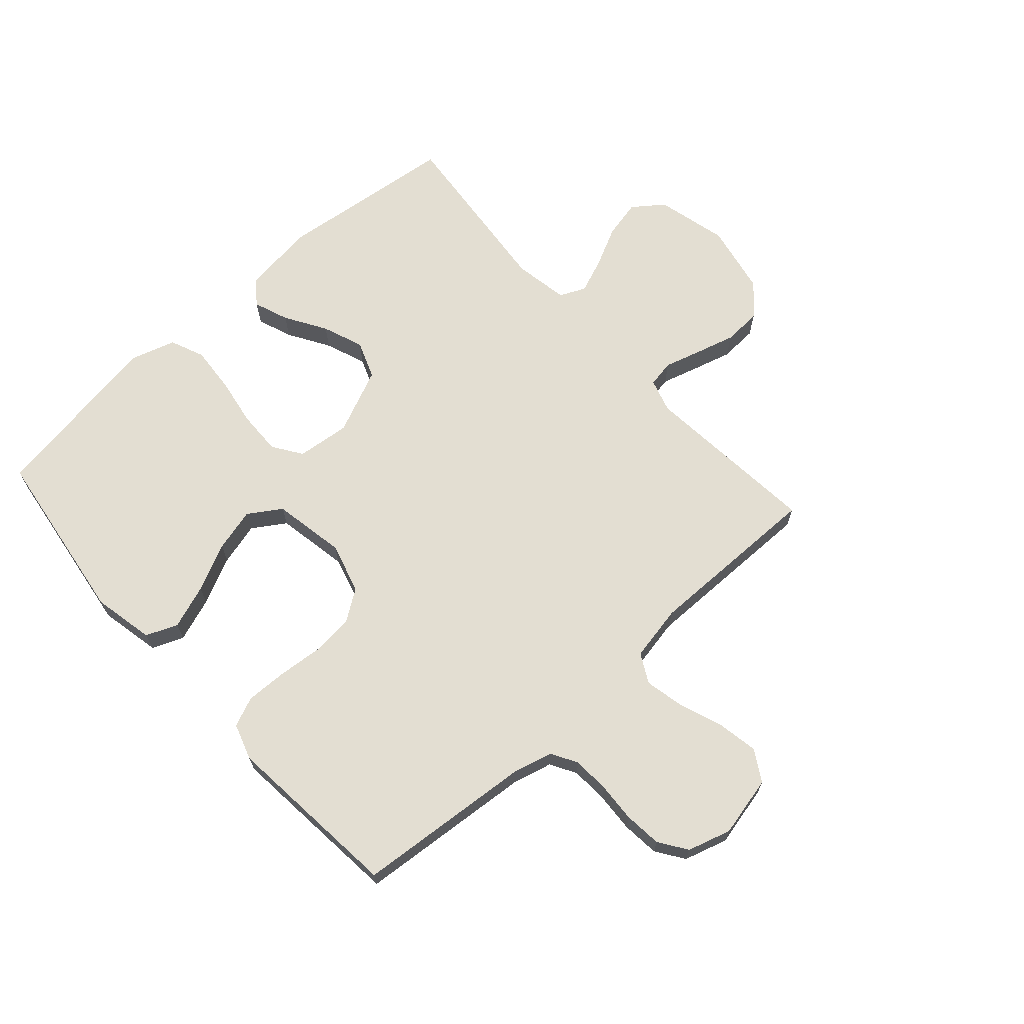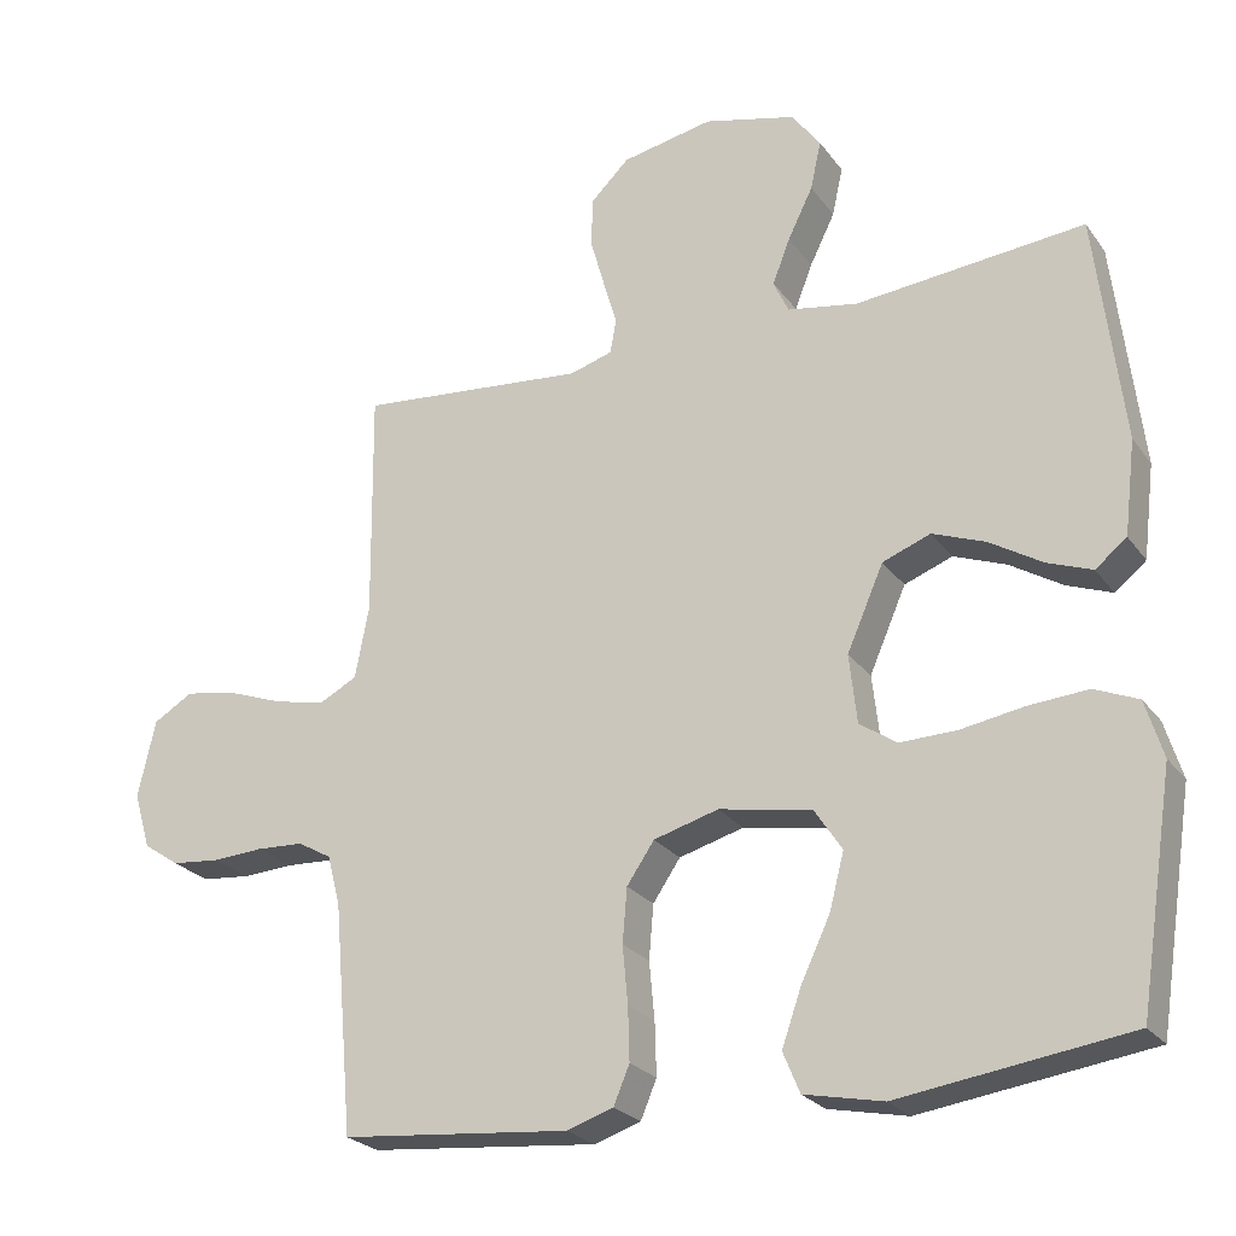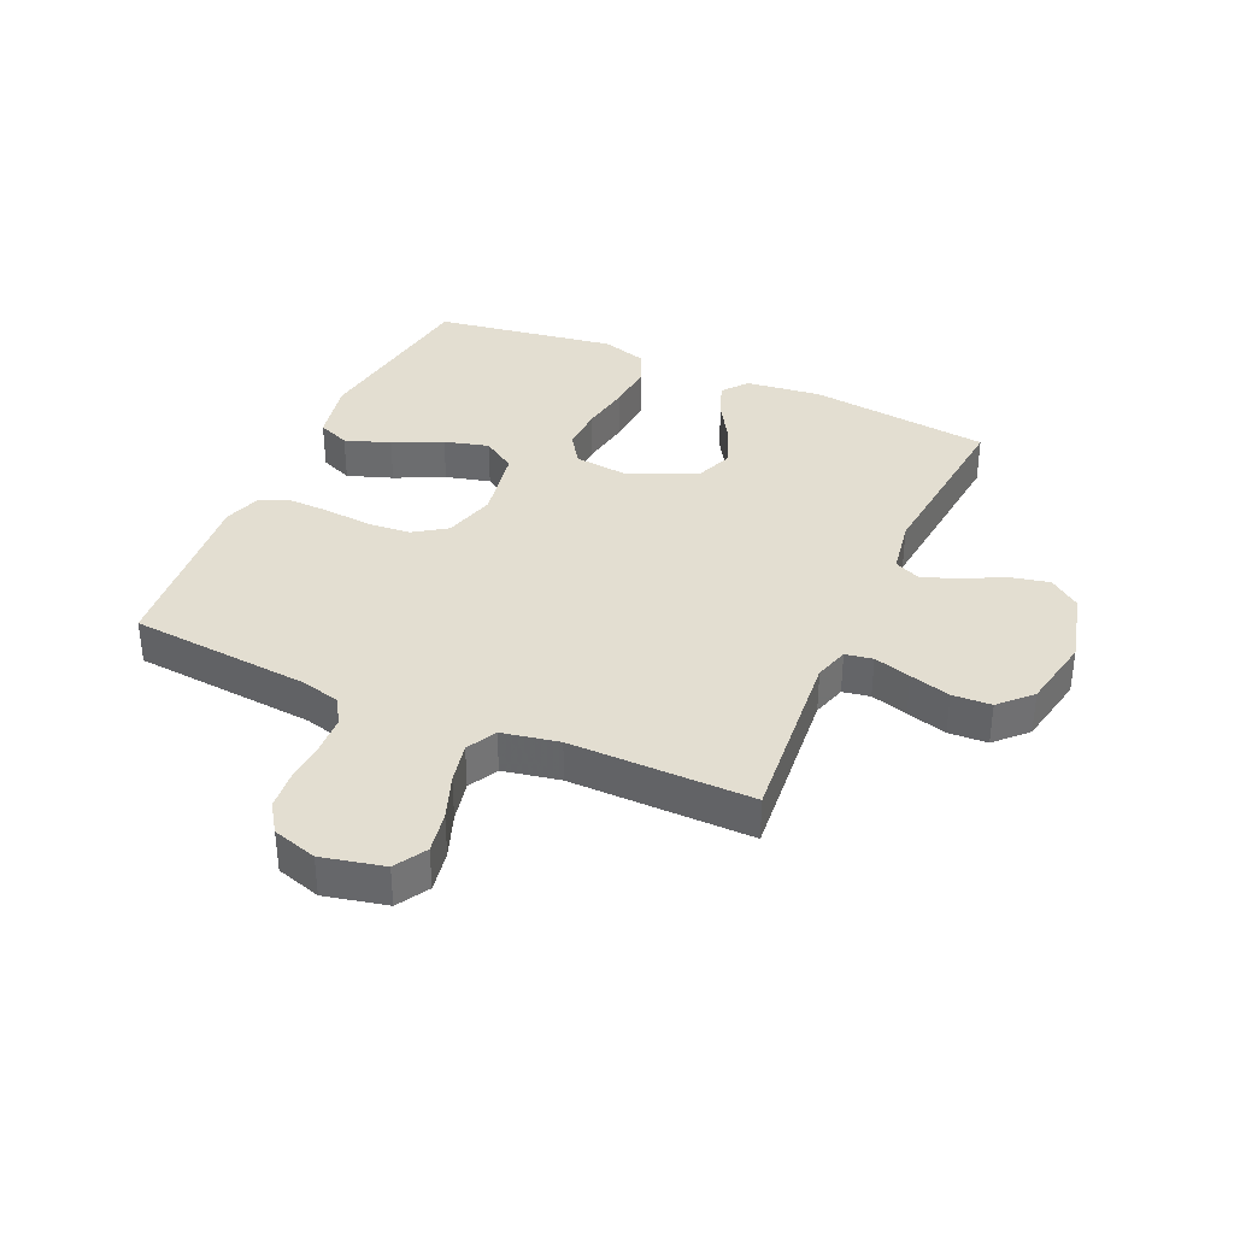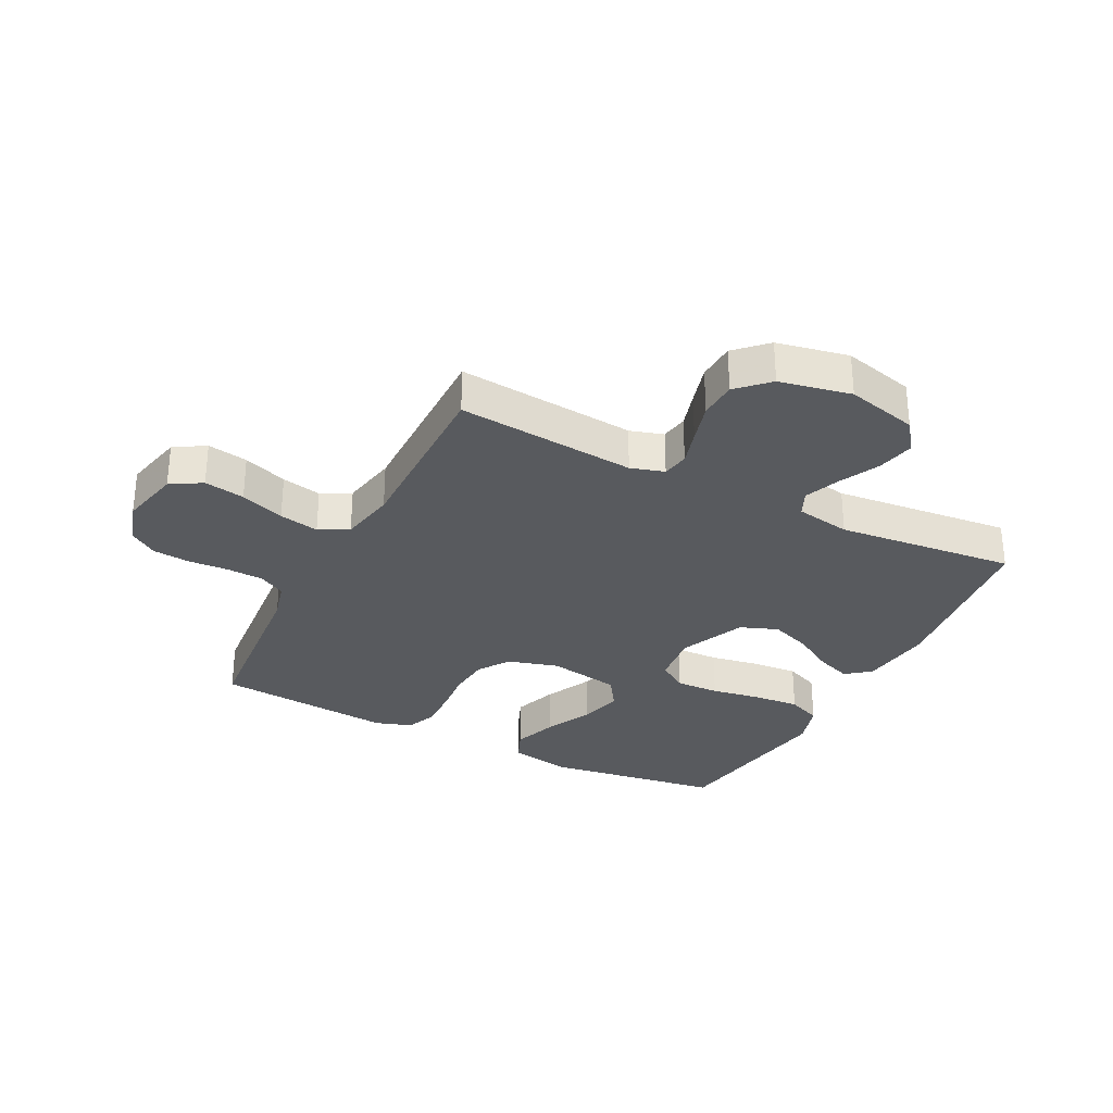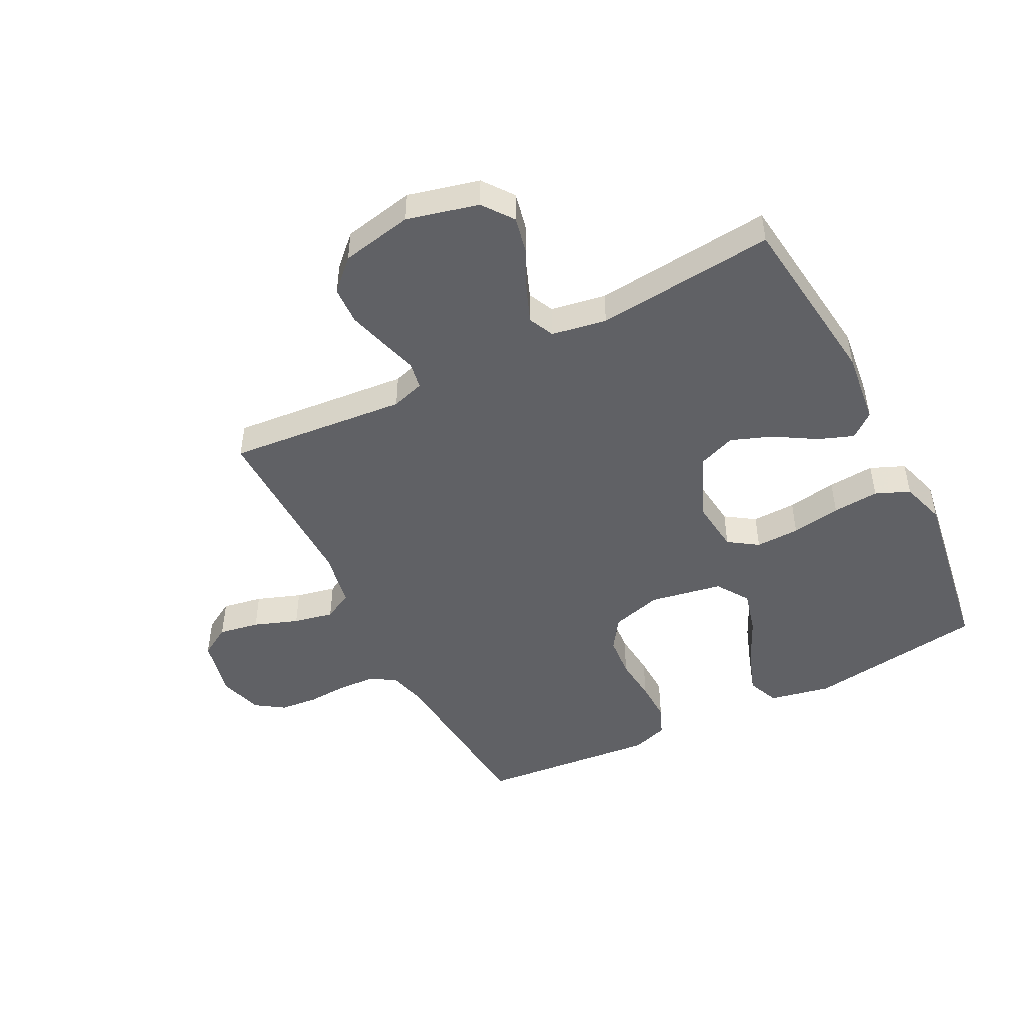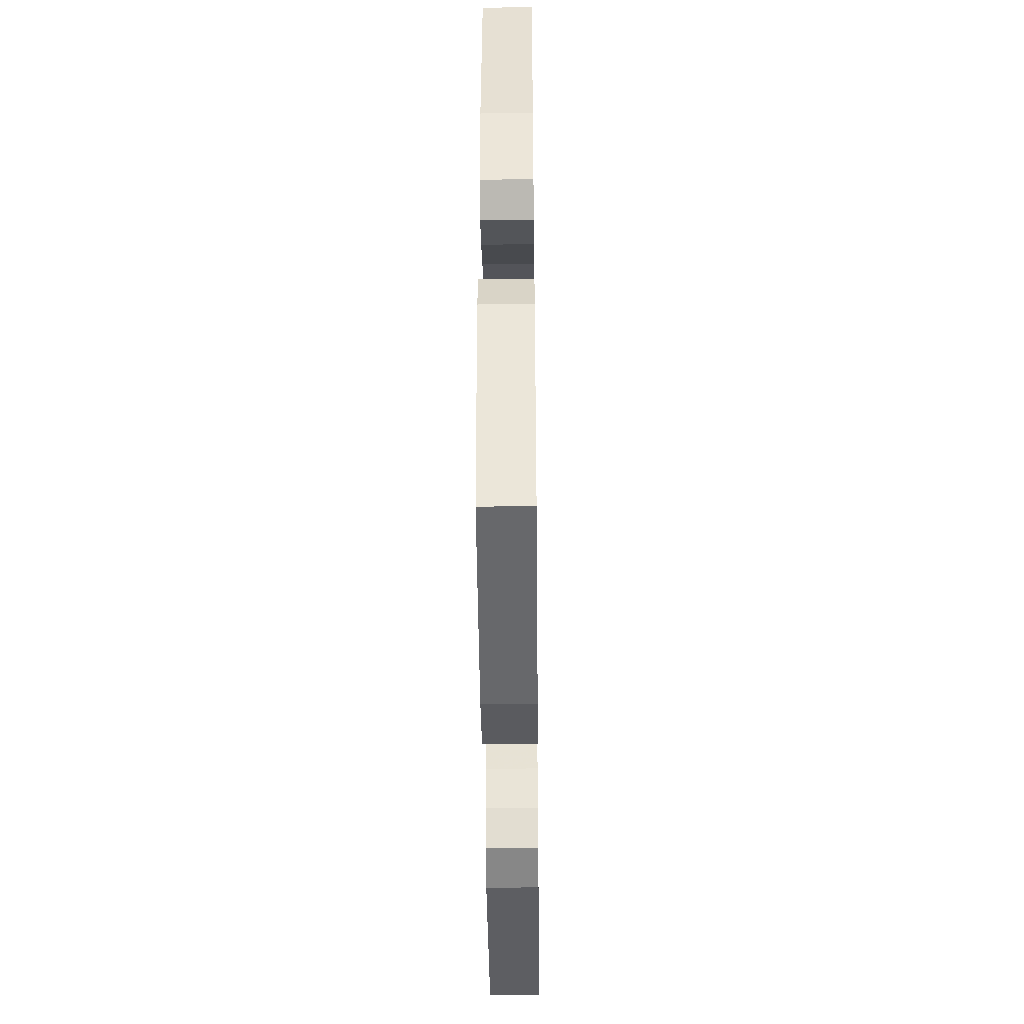
<metadata>
{"format":"obj","ext":"obj","renderer":"f3d","projection":"perspective","resolution":1024,"background":"white","views":[{"elev":67.6,"azim":-132.0,"up":"+Y"},{"elev":-24.4,"azim":27.2,"up":"+Z"},{"elev":36.2,"azim":-66.0,"up":"+Y"},{"elev":-30.6,"azim":-27.0,"up":"+Y"},{"elev":-47.7,"azim":27.1,"up":"+Y"},{"elev":-44.4,"azim":90.6,"up":"+Z"}]}
</metadata>
<code>
v 0.5 0.07 0.5
v 0.536 0.07 0.2
v 0.521 0.07 0.077
v 0.48 0.07 0.044
v 0.421 0.07 0.066
v 0.352 0.07 0.108
v 0.283 0.07 0.134
v 0.22 0.07 0.11
v 0.172 0.07 0
v 0.182 0.07 -0.09
v 0.231 0.07 -0.123
v 0.305 0.07 -0.121
v 0.388 0.07 -0.107
v 0.466 0.07 -0.101
v 0.523 0.07 -0.125
v 0.546 0.07 -0.2
v 0.5 0.07 -0.5
v 0.2 0.07 -0.543
v 0.097 0.07 -0.522
v 0.075 0.07 -0.469
v 0.101 0.07 -0.395
v 0.139 0.07 -0.315
v 0.158 0.07 -0.242
v 0.122 0.07 -0.187
v 0 0.07 -0.165
v -0.085 0.07 -0.189
v -0.121 0.07 -0.242
v -0.127 0.07 -0.313
v -0.12 0.07 -0.389
v -0.118 0.07 -0.458
v -0.139 0.07 -0.508
v -0.2 0.07 -0.528
v -0.5 0.07 -0.5
v -0.526 0.07 -0.2
v -0.543 0.07 -0.135
v -0.587 0.07 -0.11
v -0.649 0.07 -0.107
v -0.716 0.07 -0.111
v -0.779 0.07 -0.105
v -0.826 0.07 -0.073
v -0.848 0.07 0
v -0.825 0.07 0.102
v -0.773 0.07 0.133
v -0.705 0.07 0.121
v -0.631 0.07 0.094
v -0.564 0.07 0.08
v -0.515 0.07 0.106
v -0.497 0.07 0.2
v -0.5 0.07 0.5
v -0.2 0.07 0.473
v -0.144 0.07 0.49
v -0.136 0.07 0.535
v -0.154 0.07 0.596
v -0.173 0.07 0.663
v -0.17 0.07 0.727
v -0.12 0.07 0.776
v 0 0.07 0.8
v 0.12 0.07 0.77
v 0.158 0.07 0.719
v 0.144 0.07 0.655
v 0.111 0.07 0.588
v 0.088 0.07 0.529
v 0.108 0.07 0.486
v 0.2 0.07 0.47
v 0.5 0 0.5
v 0.536 0 0.2
v 0.521 0 0.077
v 0.48 0 0.044
v 0.421 0 0.066
v 0.352 0 0.108
v 0.283 0 0.134
v 0.22 0 0.11
v 0.172 0 0
v 0.182 0 -0.09
v 0.231 0 -0.123
v 0.305 0 -0.121
v 0.388 0 -0.107
v 0.466 0 -0.101
v 0.523 0 -0.125
v 0.546 0 -0.2
v 0.5 0 -0.5
v 0.2 0 -0.543
v 0.097 0 -0.522
v 0.075 0 -0.469
v 0.101 0 -0.395
v 0.139 0 -0.315
v 0.158 0 -0.242
v 0.122 0 -0.187
v 0 0 -0.165
v -0.085 0 -0.189
v -0.121 0 -0.242
v -0.127 0 -0.313
v -0.12 0 -0.389
v -0.118 0 -0.458
v -0.139 0 -0.508
v -0.2 0 -0.528
v -0.5 0 -0.5
v -0.526 0 -0.2
v -0.543 0 -0.135
v -0.587 0 -0.11
v -0.649 0 -0.107
v -0.716 0 -0.111
v -0.779 0 -0.105
v -0.826 0 -0.073
v -0.848 0 0
v -0.825 0 0.102
v -0.773 0 0.133
v -0.705 0 0.121
v -0.631 0 0.094
v -0.564 0 0.08
v -0.515 0 0.106
v -0.497 0 0.2
v -0.5 0 0.5
v -0.2 0 0.473
v -0.144 0 0.49
v -0.136 0 0.535
v -0.154 0 0.596
v -0.173 0 0.663
v -0.17 0 0.727
v -0.12 0 0.776
v 0 0 0.8
v 0.12 0 0.77
v 0.158 0 0.719
v 0.144 0 0.655
v 0.111 0 0.588
v 0.088 0 0.529
v 0.108 0 0.486
v 0.2 0 0.47
f 58 59 60 61
f 58 61 62
f 57 58 62
f 56 57 62
f 55 56 62 63
f 52 53 54 55
f 48 49 50
f 47 48 50 51
f 42 43 44 45
f 42 45 46
f 41 42 46
f 40 41 46
f 37 38 39 40
f 36 37 40 46
f 35 36 46 47
f 31 32 33 34
f 28 29 30 31
f 28 31 34 35
f 19 20 21 22
f 19 22 23
f 18 19 23
f 17 18 23
f 16 17 23 24
f 12 13 14 15
f 11 12 15 16
f 3 4 5 6
f 3 6 7
f 64 1 2 3
f 63 64 3 7
f 52 55 63 7
f 28 35 47 51
f 27 28 51 52
f 26 27 52
f 25 26 52
f 11 16 24 25
f 10 11 25
f 9 10 25 52
f 8 9 52
f 7 8 52
f 125 124 123 122
f 126 125 122
f 126 122 121
f 126 121 120
f 127 126 120 119
f 119 118 117 116
f 114 113 112
f 115 114 112 111
f 109 108 107 106
f 110 109 106
f 110 106 105
f 110 105 104
f 104 103 102 101
f 110 104 101 100
f 111 110 100 99
f 98 97 96 95
f 95 94 93 92
f 99 98 95 92
f 86 85 84 83
f 87 86 83
f 87 83 82
f 87 82 81
f 88 87 81 80
f 79 78 77 76
f 80 79 76 75
f 70 69 68 67
f 71 70 67
f 67 66 65 128
f 71 67 128 127
f 71 127 119 116
f 115 111 99 92
f 116 115 92 91
f 116 91 90
f 116 90 89
f 89 88 80 75
f 89 75 74
f 116 89 74 73
f 116 73 72
f 116 72 71
f 1 65 66 2
f 2 66 67 3
f 3 67 68 4
f 4 68 69 5
f 5 69 70 6
f 6 70 71 7
f 7 71 72 8
f 8 72 73 9
f 9 73 74 10
f 10 74 75 11
f 11 75 76 12
f 12 76 77 13
f 13 77 78 14
f 14 78 79 15
f 15 79 80 16
f 16 80 81 17
f 17 81 82 18
f 18 82 83 19
f 19 83 84 20
f 20 84 85 21
f 21 85 86 22
f 22 86 87 23
f 23 87 88 24
f 24 88 89 25
f 25 89 90 26
f 26 90 91 27
f 27 91 92 28
f 28 92 93 29
f 29 93 94 30
f 30 94 95 31
f 31 95 96 32
f 32 96 97 33
f 33 97 98 34
f 34 98 99 35
f 35 99 100 36
f 36 100 101 37
f 37 101 102 38
f 38 102 103 39
f 39 103 104 40
f 40 104 105 41
f 41 105 106 42
f 42 106 107 43
f 43 107 108 44
f 44 108 109 45
f 45 109 110 46
f 46 110 111 47
f 47 111 112 48
f 48 112 113 49
f 49 113 114 50
f 50 114 115 51
f 51 115 116 52
f 52 116 117 53
f 53 117 118 54
f 54 118 119 55
f 55 119 120 56
f 56 120 121 57
f 57 121 122 58
f 58 122 123 59
f 59 123 124 60
f 60 124 125 61
f 61 125 126 62
f 62 126 127 63
f 63 127 128 64
f 64 128 65 1

</code>
